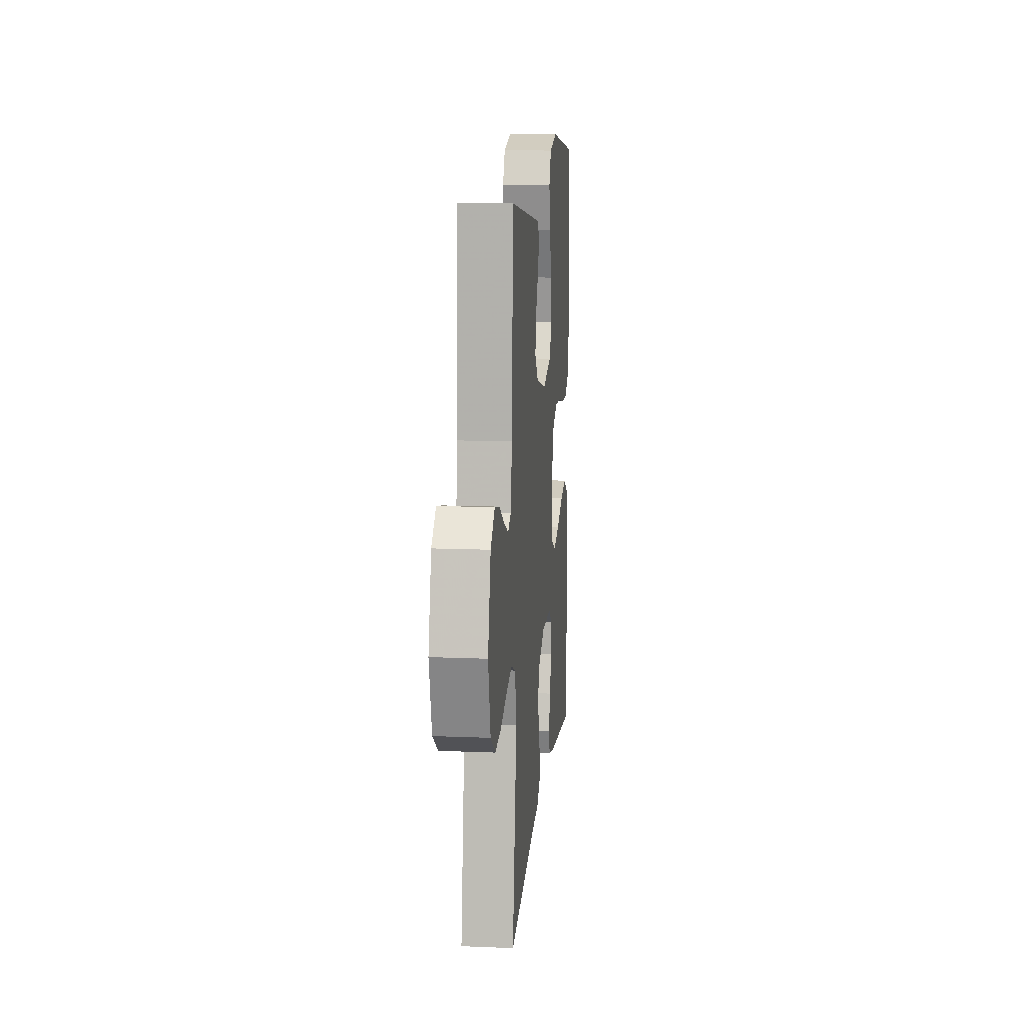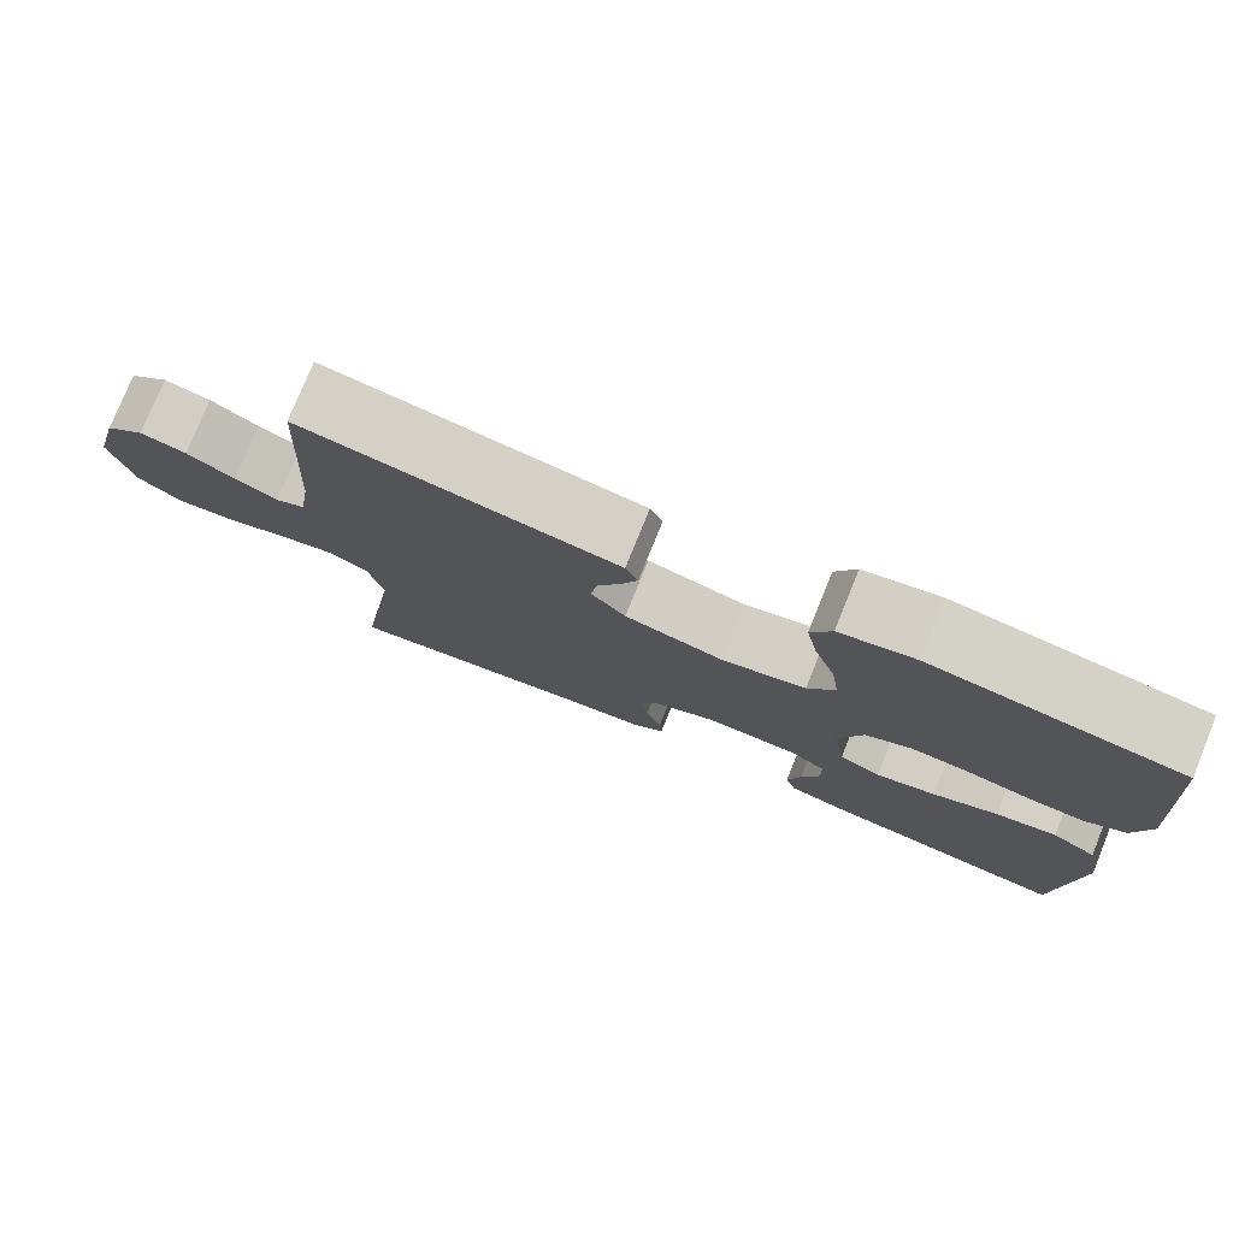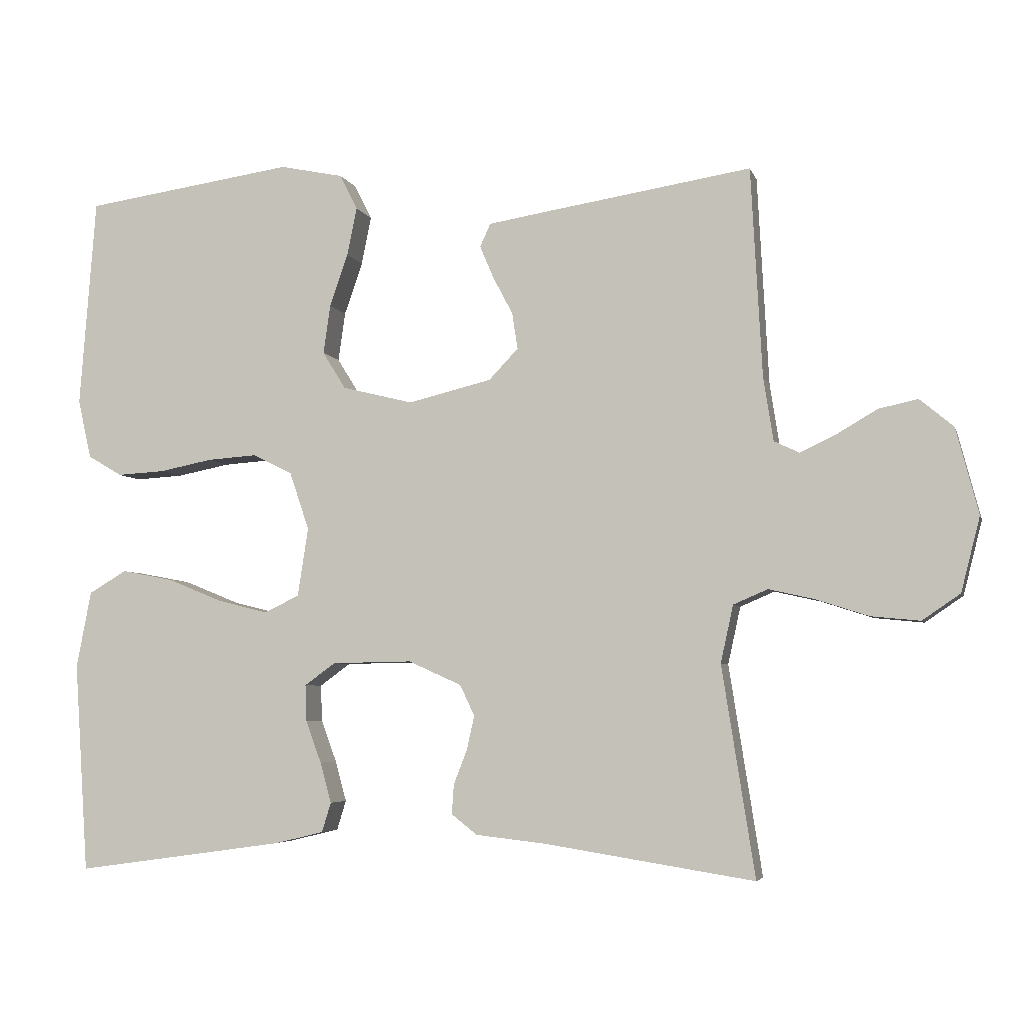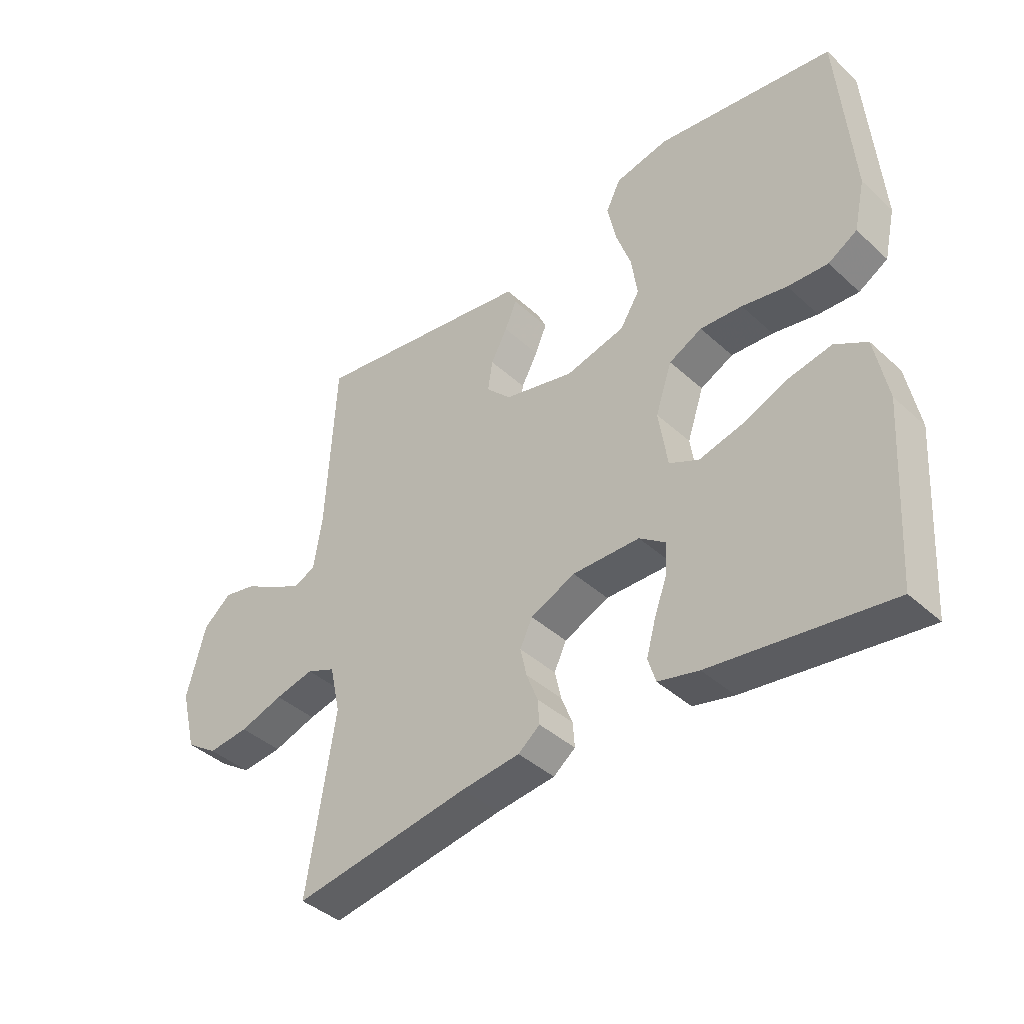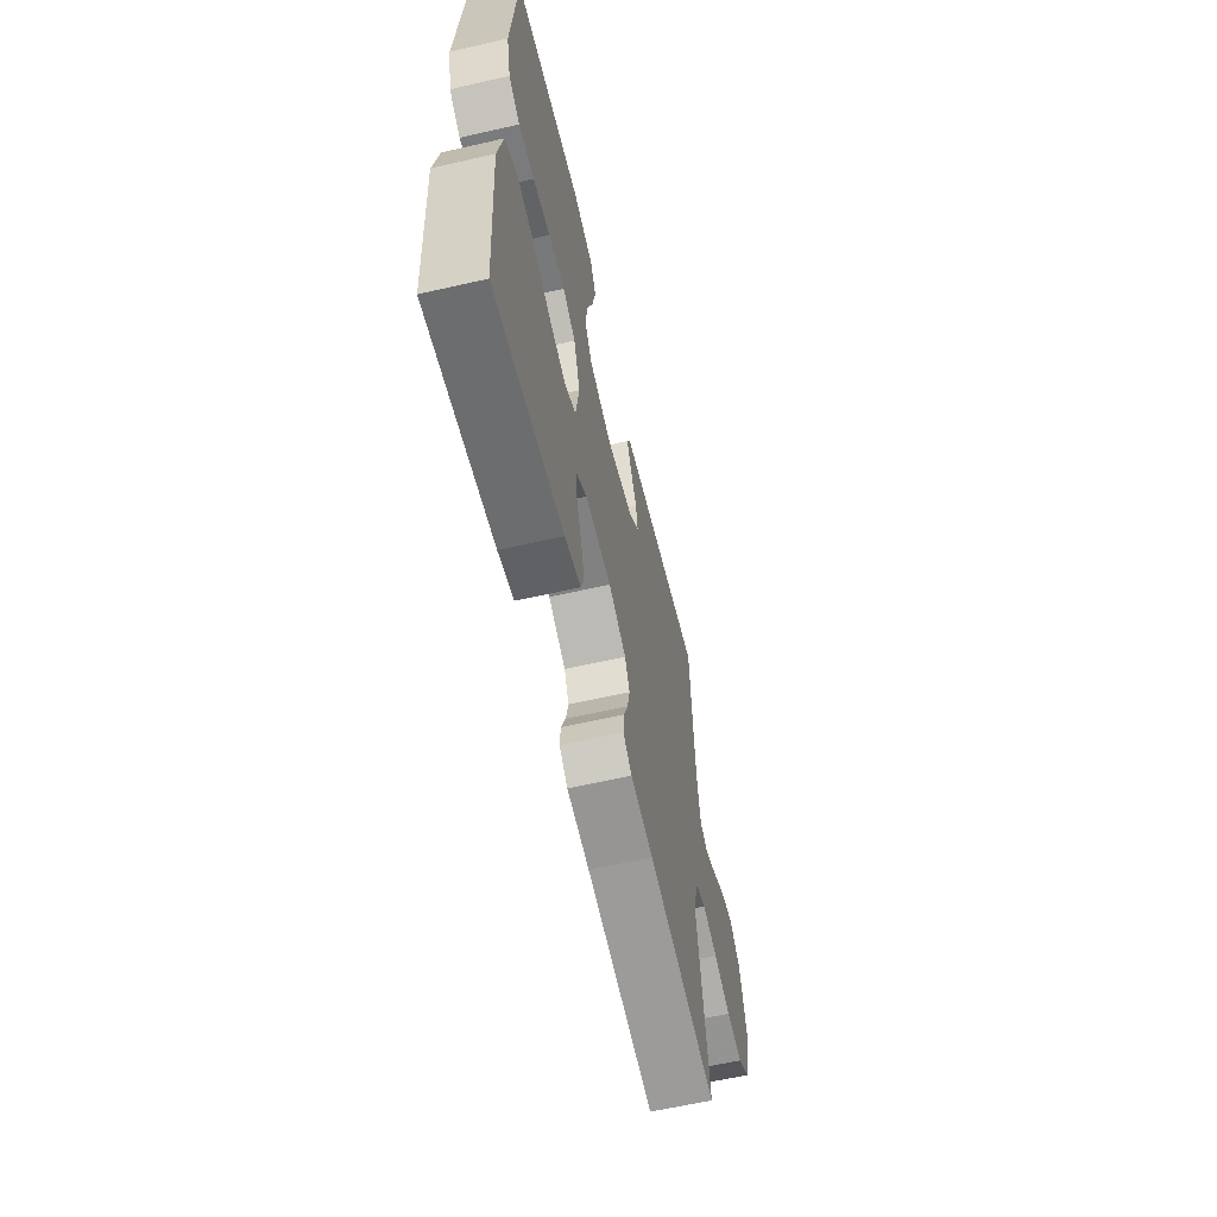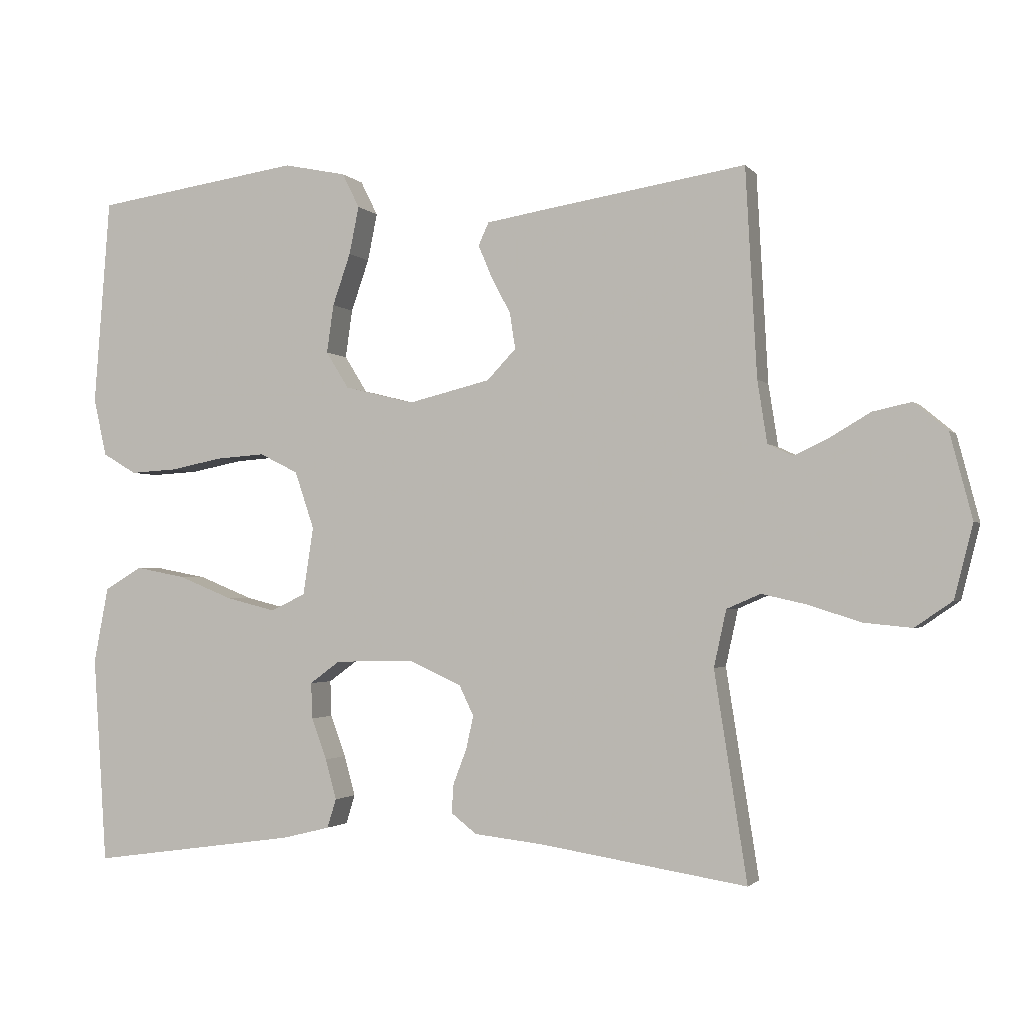
<metadata>
{"format":"obj","ext":"obj","renderer":"f3d","projection":"perspective","resolution":1024,"background":"white","views":[{"elev":13.0,"azim":95.4,"up":"+Z"},{"elev":77.4,"azim":-157.9,"up":"+Z"},{"elev":-4.9,"azim":14.0,"up":"+Z"},{"elev":-40.9,"azim":-137.8,"up":"+Z"},{"elev":-61.5,"azim":-76.9,"up":"+Z"},{"elev":-2.0,"azim":19.2,"up":"+Z"}]}
</metadata>
<code>
v 0.5 0.07 -0.5
v 0.2 0.07 -0.453
v 0.101 0.07 -0.442
v 0.064 0.07 -0.413
v 0.067 0.07 -0.371
v 0.086 0.07 -0.322
v 0.097 0.07 -0.273
v 0.076 0.07 -0.229
v 0 0.07 -0.195
v -0.114 0.07 -0.197
v -0.158 0.07 -0.229
v -0.156 0.07 -0.281
v -0.134 0.07 -0.341
v -0.118 0.07 -0.399
v -0.131 0.07 -0.441
v -0.2 0.07 -0.458
v -0.5 0.07 -0.5
v -0.52 0.07 -0.2
v -0.499 0.07 -0.09
v -0.445 0.07 -0.058
v -0.372 0.07 -0.072
v -0.293 0.07 -0.104
v -0.221 0.07 -0.122
v -0.171 0.07 -0.098
v -0.156 0.07 0
v -0.184 0.07 0.083
v -0.24 0.07 0.111
v -0.311 0.07 0.106
v -0.387 0.07 0.091
v -0.455 0.07 0.087
v -0.504 0.07 0.116
v -0.523 0.07 0.2
v -0.5 0.07 0.5
v -0.2 0.07 0.543
v -0.109 0.07 0.524
v -0.084 0.07 0.474
v -0.098 0.07 0.405
v -0.124 0.07 0.33
v -0.134 0.07 0.26
v -0.101 0.07 0.207
v 0 0.07 0.182
v 0.119 0.07 0.211
v 0.161 0.07 0.255
v 0.153 0.07 0.307
v 0.125 0.07 0.36
v 0.105 0.07 0.407
v 0.12 0.07 0.44
v 0.2 0.07 0.453
v 0.5 0.07 0.5
v 0.516 0.07 0.2
v 0.53 0.07 0.11
v 0.566 0.07 0.093
v 0.617 0.07 0.117
v 0.675 0.07 0.151
v 0.731 0.07 0.163
v 0.779 0.07 0.123
v 0.811 0.07 0
v 0.784 0.07 -0.106
v 0.73 0.07 -0.143
v 0.66 0.07 -0.136
v 0.586 0.07 -0.112
v 0.52 0.07 -0.097
v 0.471 0.07 -0.118
v 0.453 0.07 -0.2
v 0.5 0 -0.5
v 0.2 0 -0.453
v 0.101 0 -0.442
v 0.064 0 -0.413
v 0.067 0 -0.371
v 0.086 0 -0.322
v 0.097 0 -0.273
v 0.076 0 -0.229
v 0 0 -0.195
v -0.114 0 -0.197
v -0.158 0 -0.229
v -0.156 0 -0.281
v -0.134 0 -0.341
v -0.118 0 -0.399
v -0.131 0 -0.441
v -0.2 0 -0.458
v -0.5 0 -0.5
v -0.52 0 -0.2
v -0.499 0 -0.09
v -0.445 0 -0.058
v -0.372 0 -0.072
v -0.293 0 -0.104
v -0.221 0 -0.122
v -0.171 0 -0.098
v -0.156 0 0
v -0.184 0 0.083
v -0.24 0 0.111
v -0.311 0 0.106
v -0.387 0 0.091
v -0.455 0 0.087
v -0.504 0 0.116
v -0.523 0 0.2
v -0.5 0 0.5
v -0.2 0 0.543
v -0.109 0 0.524
v -0.084 0 0.474
v -0.098 0 0.405
v -0.124 0 0.33
v -0.134 0 0.26
v -0.101 0 0.207
v 0 0 0.182
v 0.119 0 0.211
v 0.161 0 0.255
v 0.153 0 0.307
v 0.125 0 0.36
v 0.105 0 0.407
v 0.12 0 0.44
v 0.2 0 0.453
v 0.5 0 0.5
v 0.516 0 0.2
v 0.53 0 0.11
v 0.566 0 0.093
v 0.617 0 0.117
v 0.675 0 0.151
v 0.731 0 0.163
v 0.779 0 0.123
v 0.811 0 0
v 0.784 0 -0.106
v 0.73 0 -0.143
v 0.66 0 -0.136
v 0.586 0 -0.112
v 0.52 0 -0.097
v 0.471 0 -0.118
v 0.453 0 -0.2
f 58 59 60 61
f 58 61 62
f 57 58 62
f 56 57 62
f 53 54 55 56
f 52 53 56 62
f 51 52 62 63
f 47 48 49 50
f 47 50 51 63
f 44 45 46 47
f 35 36 37 38
f 35 38 39
f 34 35 39
f 33 34 39
f 32 33 39 40
f 28 29 30 31
f 27 28 31 32
f 19 20 21 22
f 19 22 23
f 18 19 23
f 17 18 23
f 16 17 23 24
f 12 13 14 15
f 12 15 16
f 11 12 16 24
f 3 4 5 6
f 2 3 6 7
f 64 1 2 7
f 44 47 63 64
f 43 44 64
f 42 43 64 7
f 41 42 7 8
f 27 32 40 41
f 26 27 41
f 25 26 41 8
f 10 11 24 25
f 9 10 25
f 8 9 25
f 125 124 123 122
f 126 125 122
f 126 122 121
f 126 121 120
f 120 119 118 117
f 126 120 117 116
f 127 126 116 115
f 114 113 112 111
f 127 115 114 111
f 111 110 109 108
f 102 101 100 99
f 103 102 99
f 103 99 98
f 103 98 97
f 104 103 97 96
f 95 94 93 92
f 96 95 92 91
f 86 85 84 83
f 87 86 83
f 87 83 82
f 87 82 81
f 88 87 81 80
f 79 78 77 76
f 80 79 76
f 88 80 76 75
f 70 69 68 67
f 71 70 67 66
f 71 66 65 128
f 128 127 111 108
f 128 108 107
f 71 128 107 106
f 72 71 106 105
f 105 104 96 91
f 105 91 90
f 72 105 90 89
f 89 88 75 74
f 89 74 73
f 89 73 72
f 1 65 66 2
f 2 66 67 3
f 3 67 68 4
f 4 68 69 5
f 5 69 70 6
f 6 70 71 7
f 7 71 72 8
f 8 72 73 9
f 9 73 74 10
f 10 74 75 11
f 11 75 76 12
f 12 76 77 13
f 13 77 78 14
f 14 78 79 15
f 15 79 80 16
f 16 80 81 17
f 17 81 82 18
f 18 82 83 19
f 19 83 84 20
f 20 84 85 21
f 21 85 86 22
f 22 86 87 23
f 23 87 88 24
f 24 88 89 25
f 25 89 90 26
f 26 90 91 27
f 27 91 92 28
f 28 92 93 29
f 29 93 94 30
f 30 94 95 31
f 31 95 96 32
f 32 96 97 33
f 33 97 98 34
f 34 98 99 35
f 35 99 100 36
f 36 100 101 37
f 37 101 102 38
f 38 102 103 39
f 39 103 104 40
f 40 104 105 41
f 41 105 106 42
f 42 106 107 43
f 43 107 108 44
f 44 108 109 45
f 45 109 110 46
f 46 110 111 47
f 47 111 112 48
f 48 112 113 49
f 49 113 114 50
f 50 114 115 51
f 51 115 116 52
f 52 116 117 53
f 53 117 118 54
f 54 118 119 55
f 55 119 120 56
f 56 120 121 57
f 57 121 122 58
f 58 122 123 59
f 59 123 124 60
f 60 124 125 61
f 61 125 126 62
f 62 126 127 63
f 63 127 128 64
f 64 128 65 1

</code>
